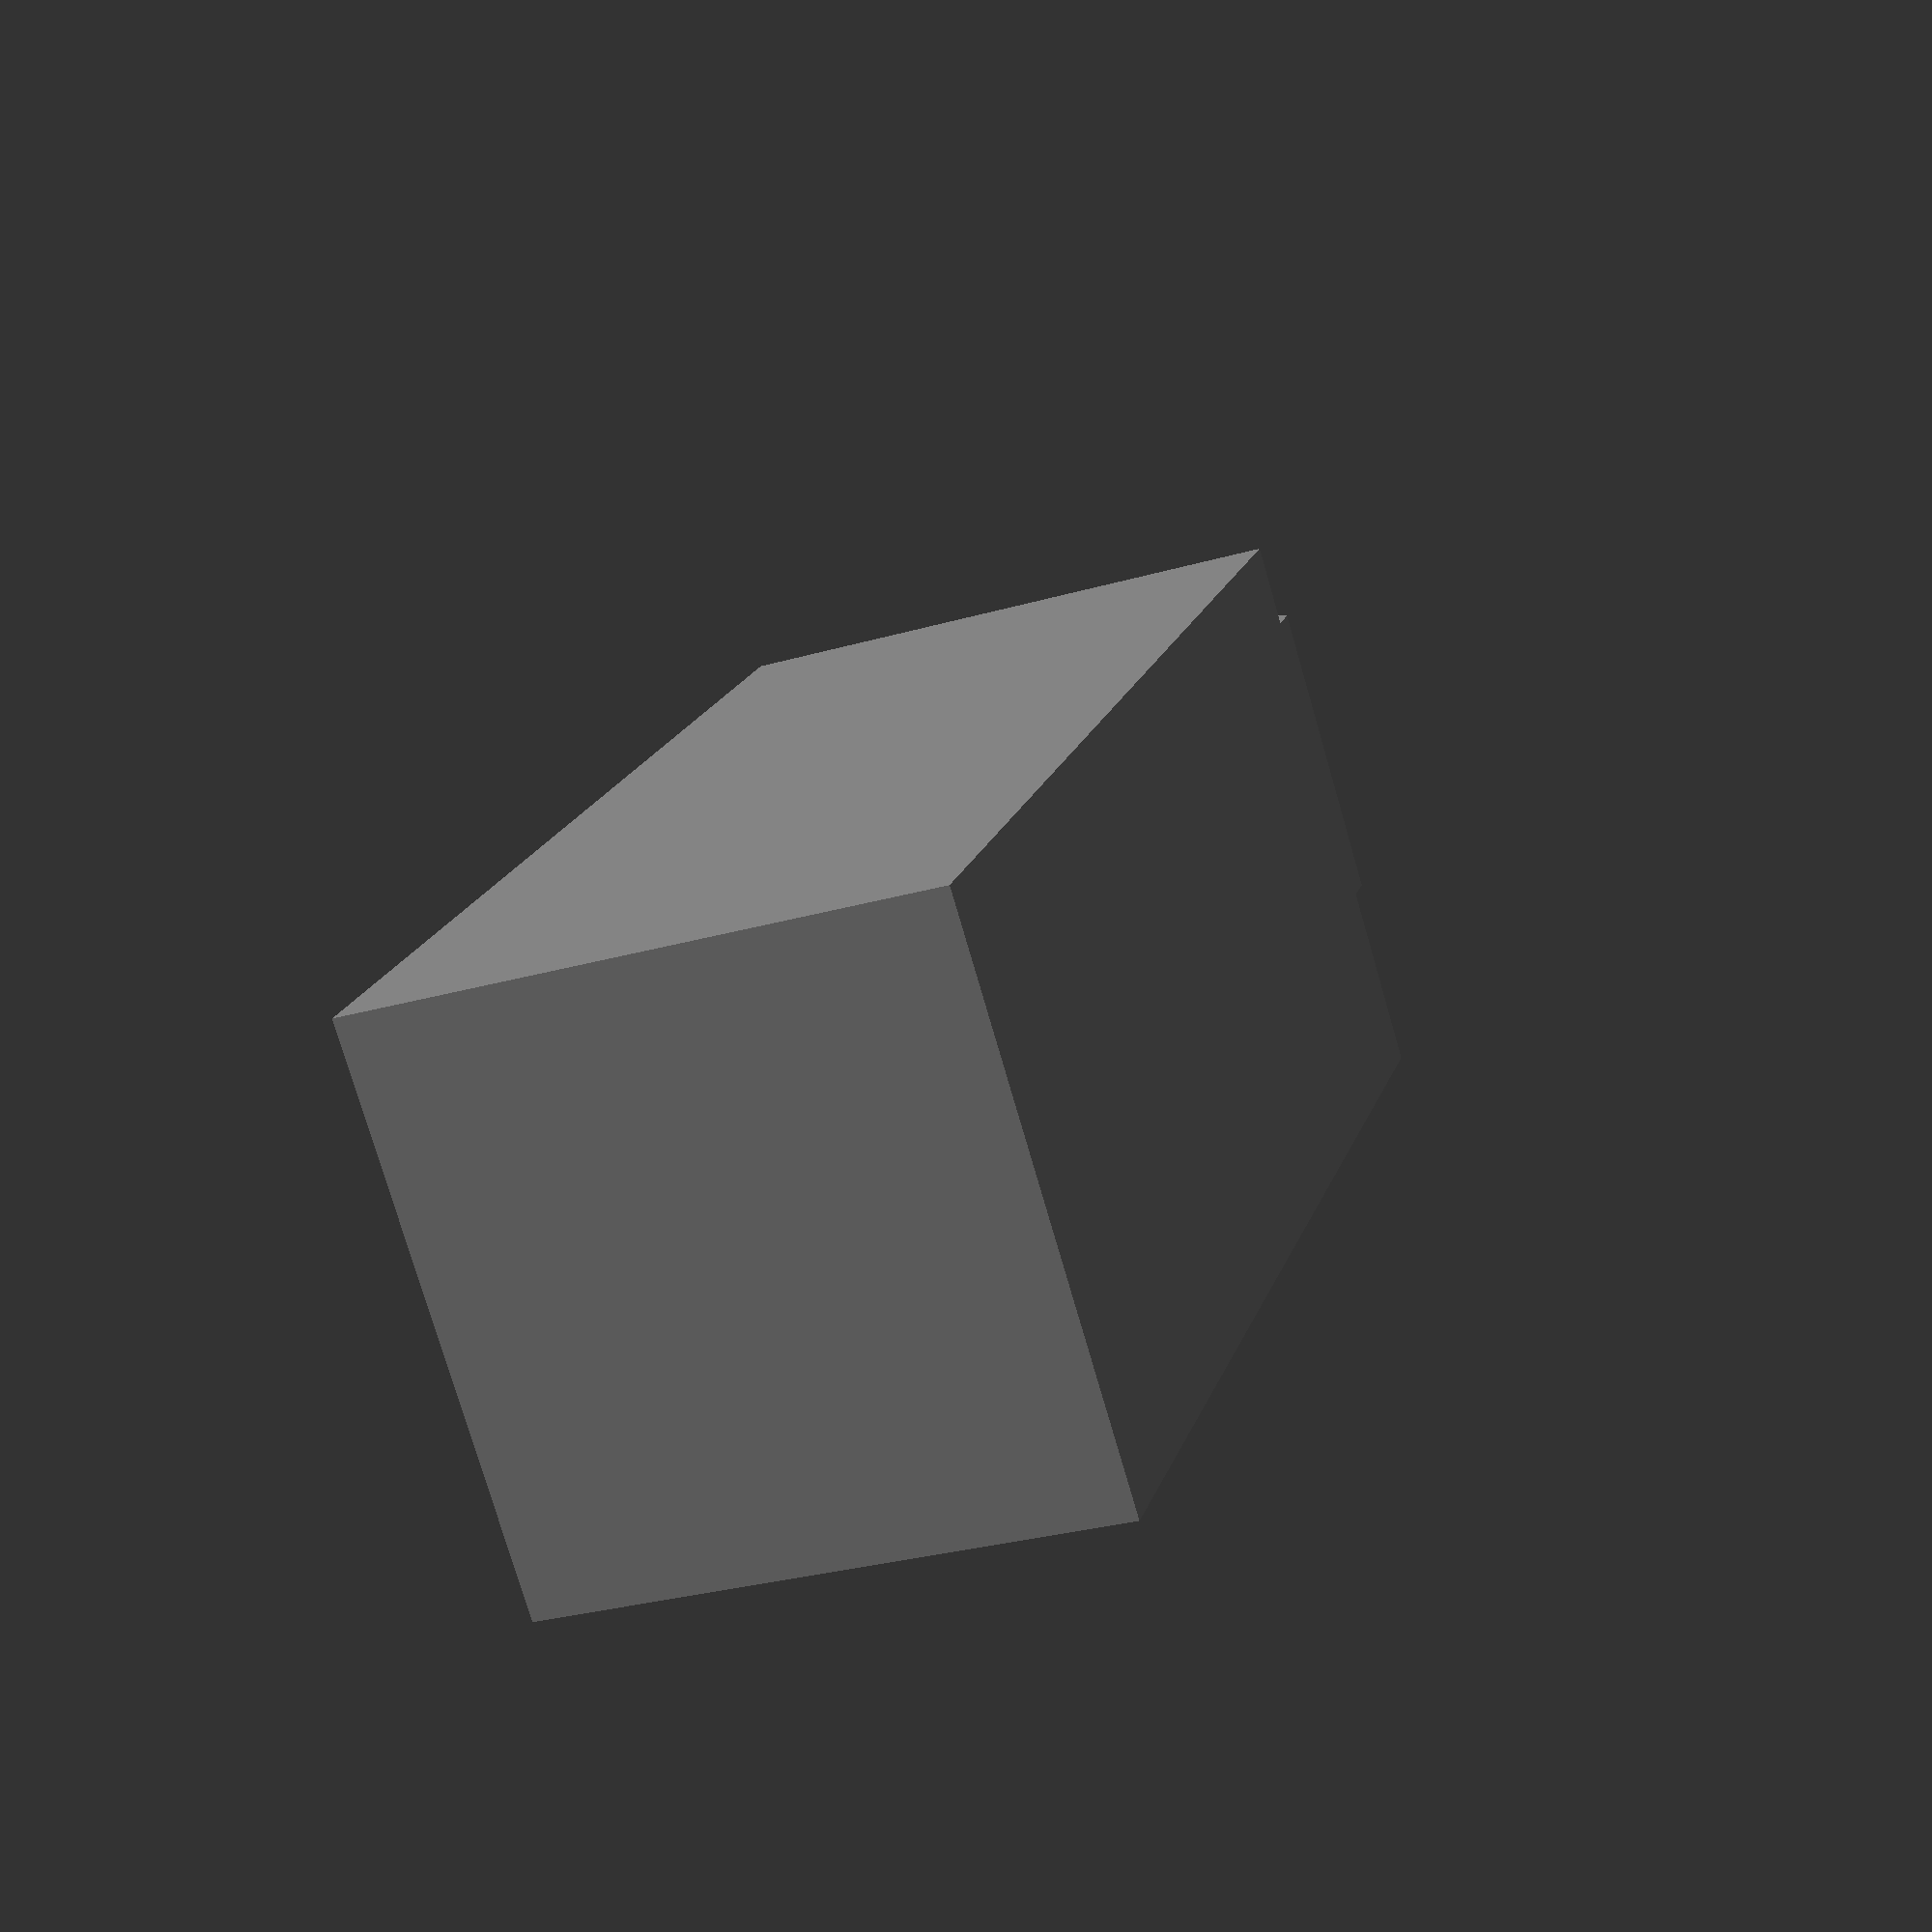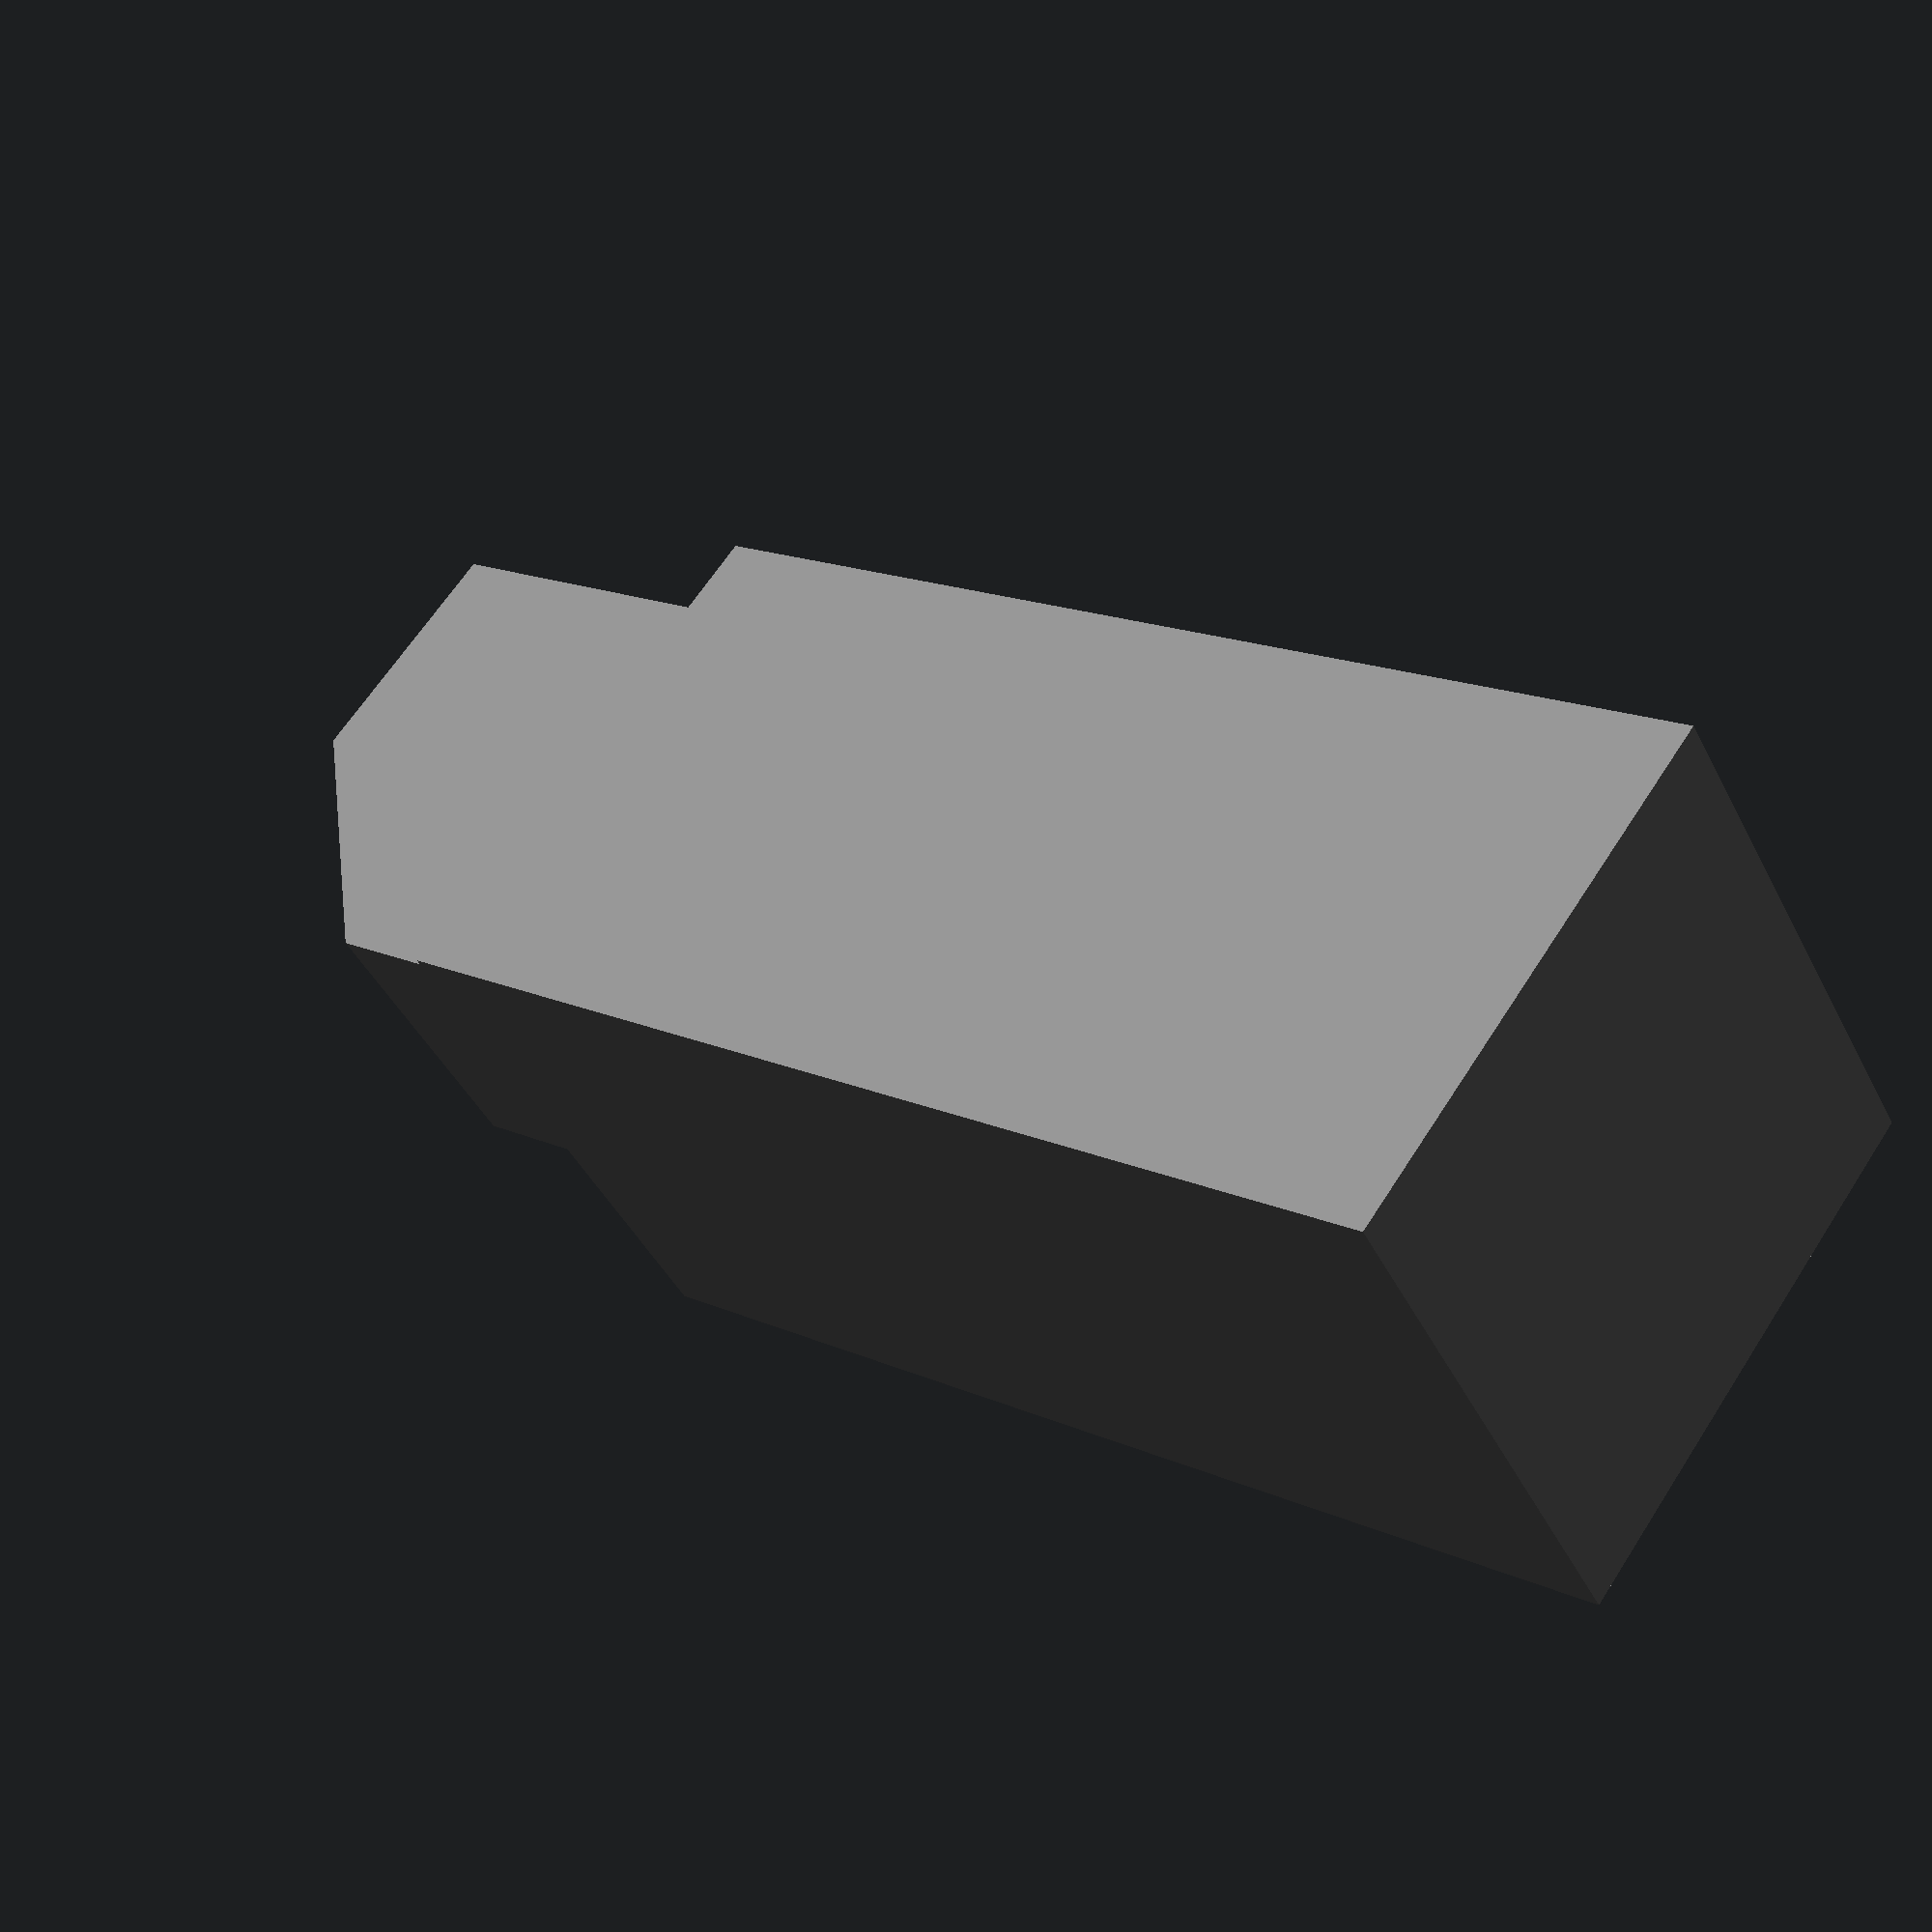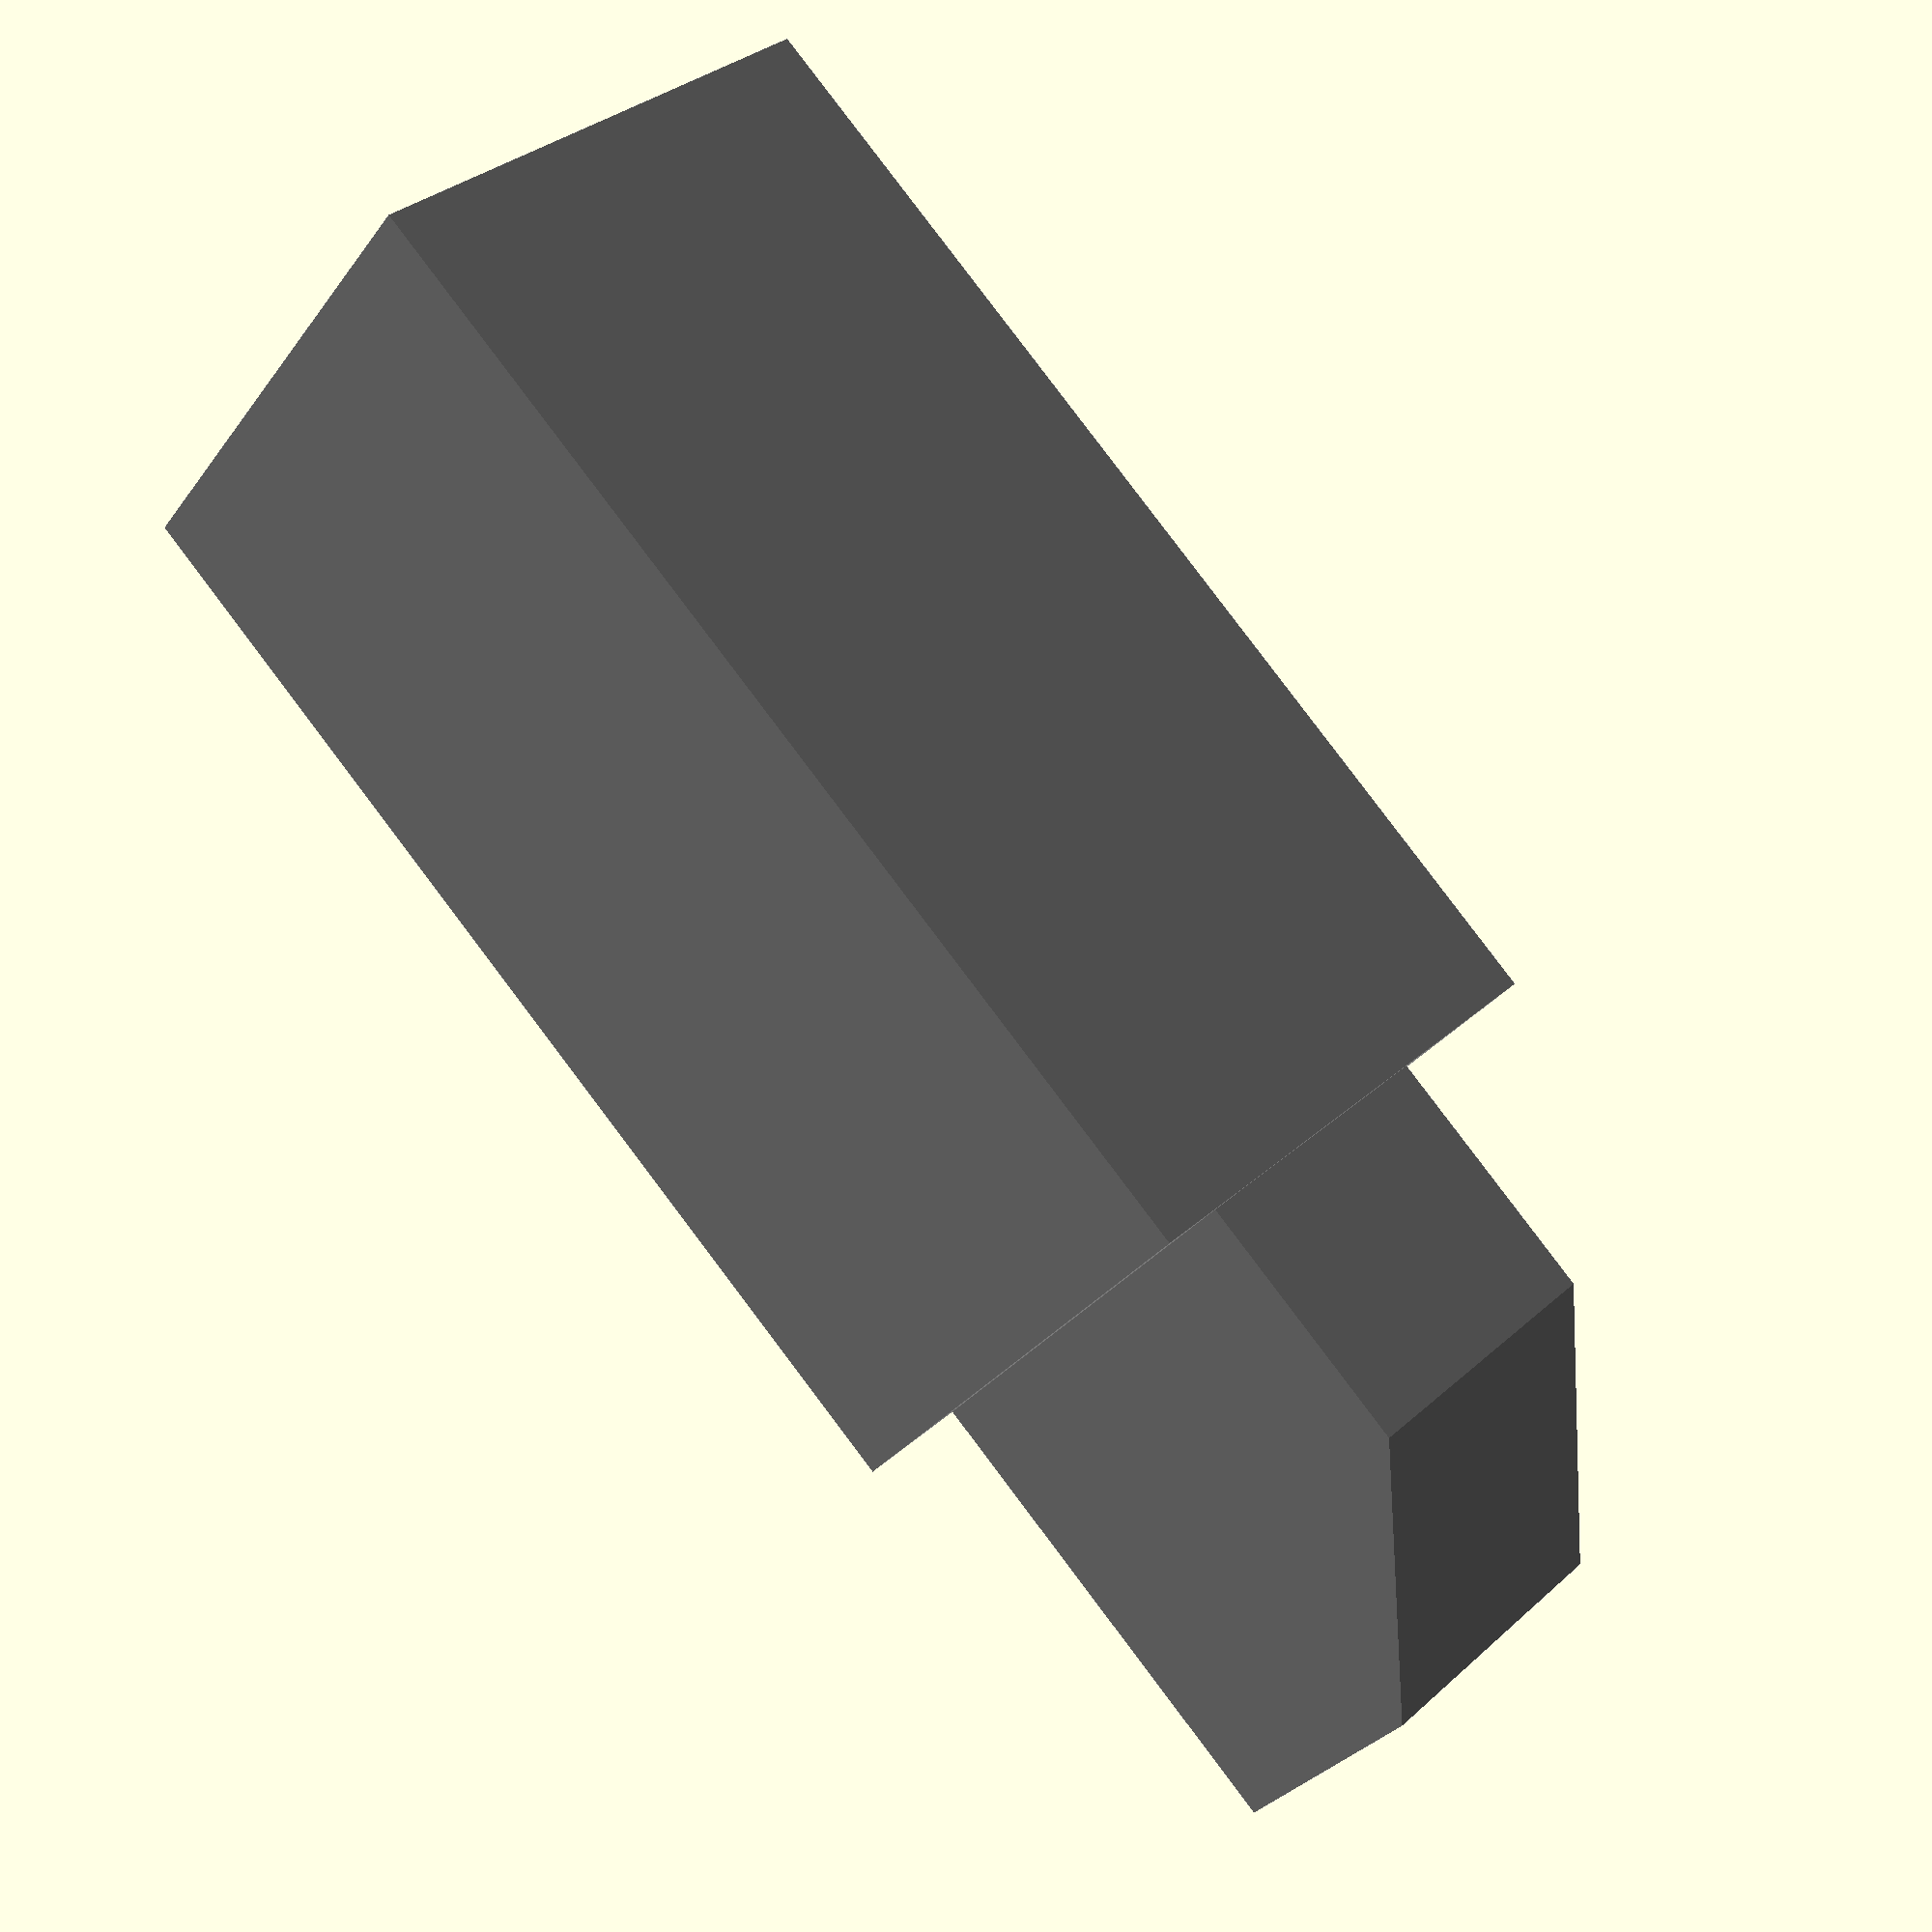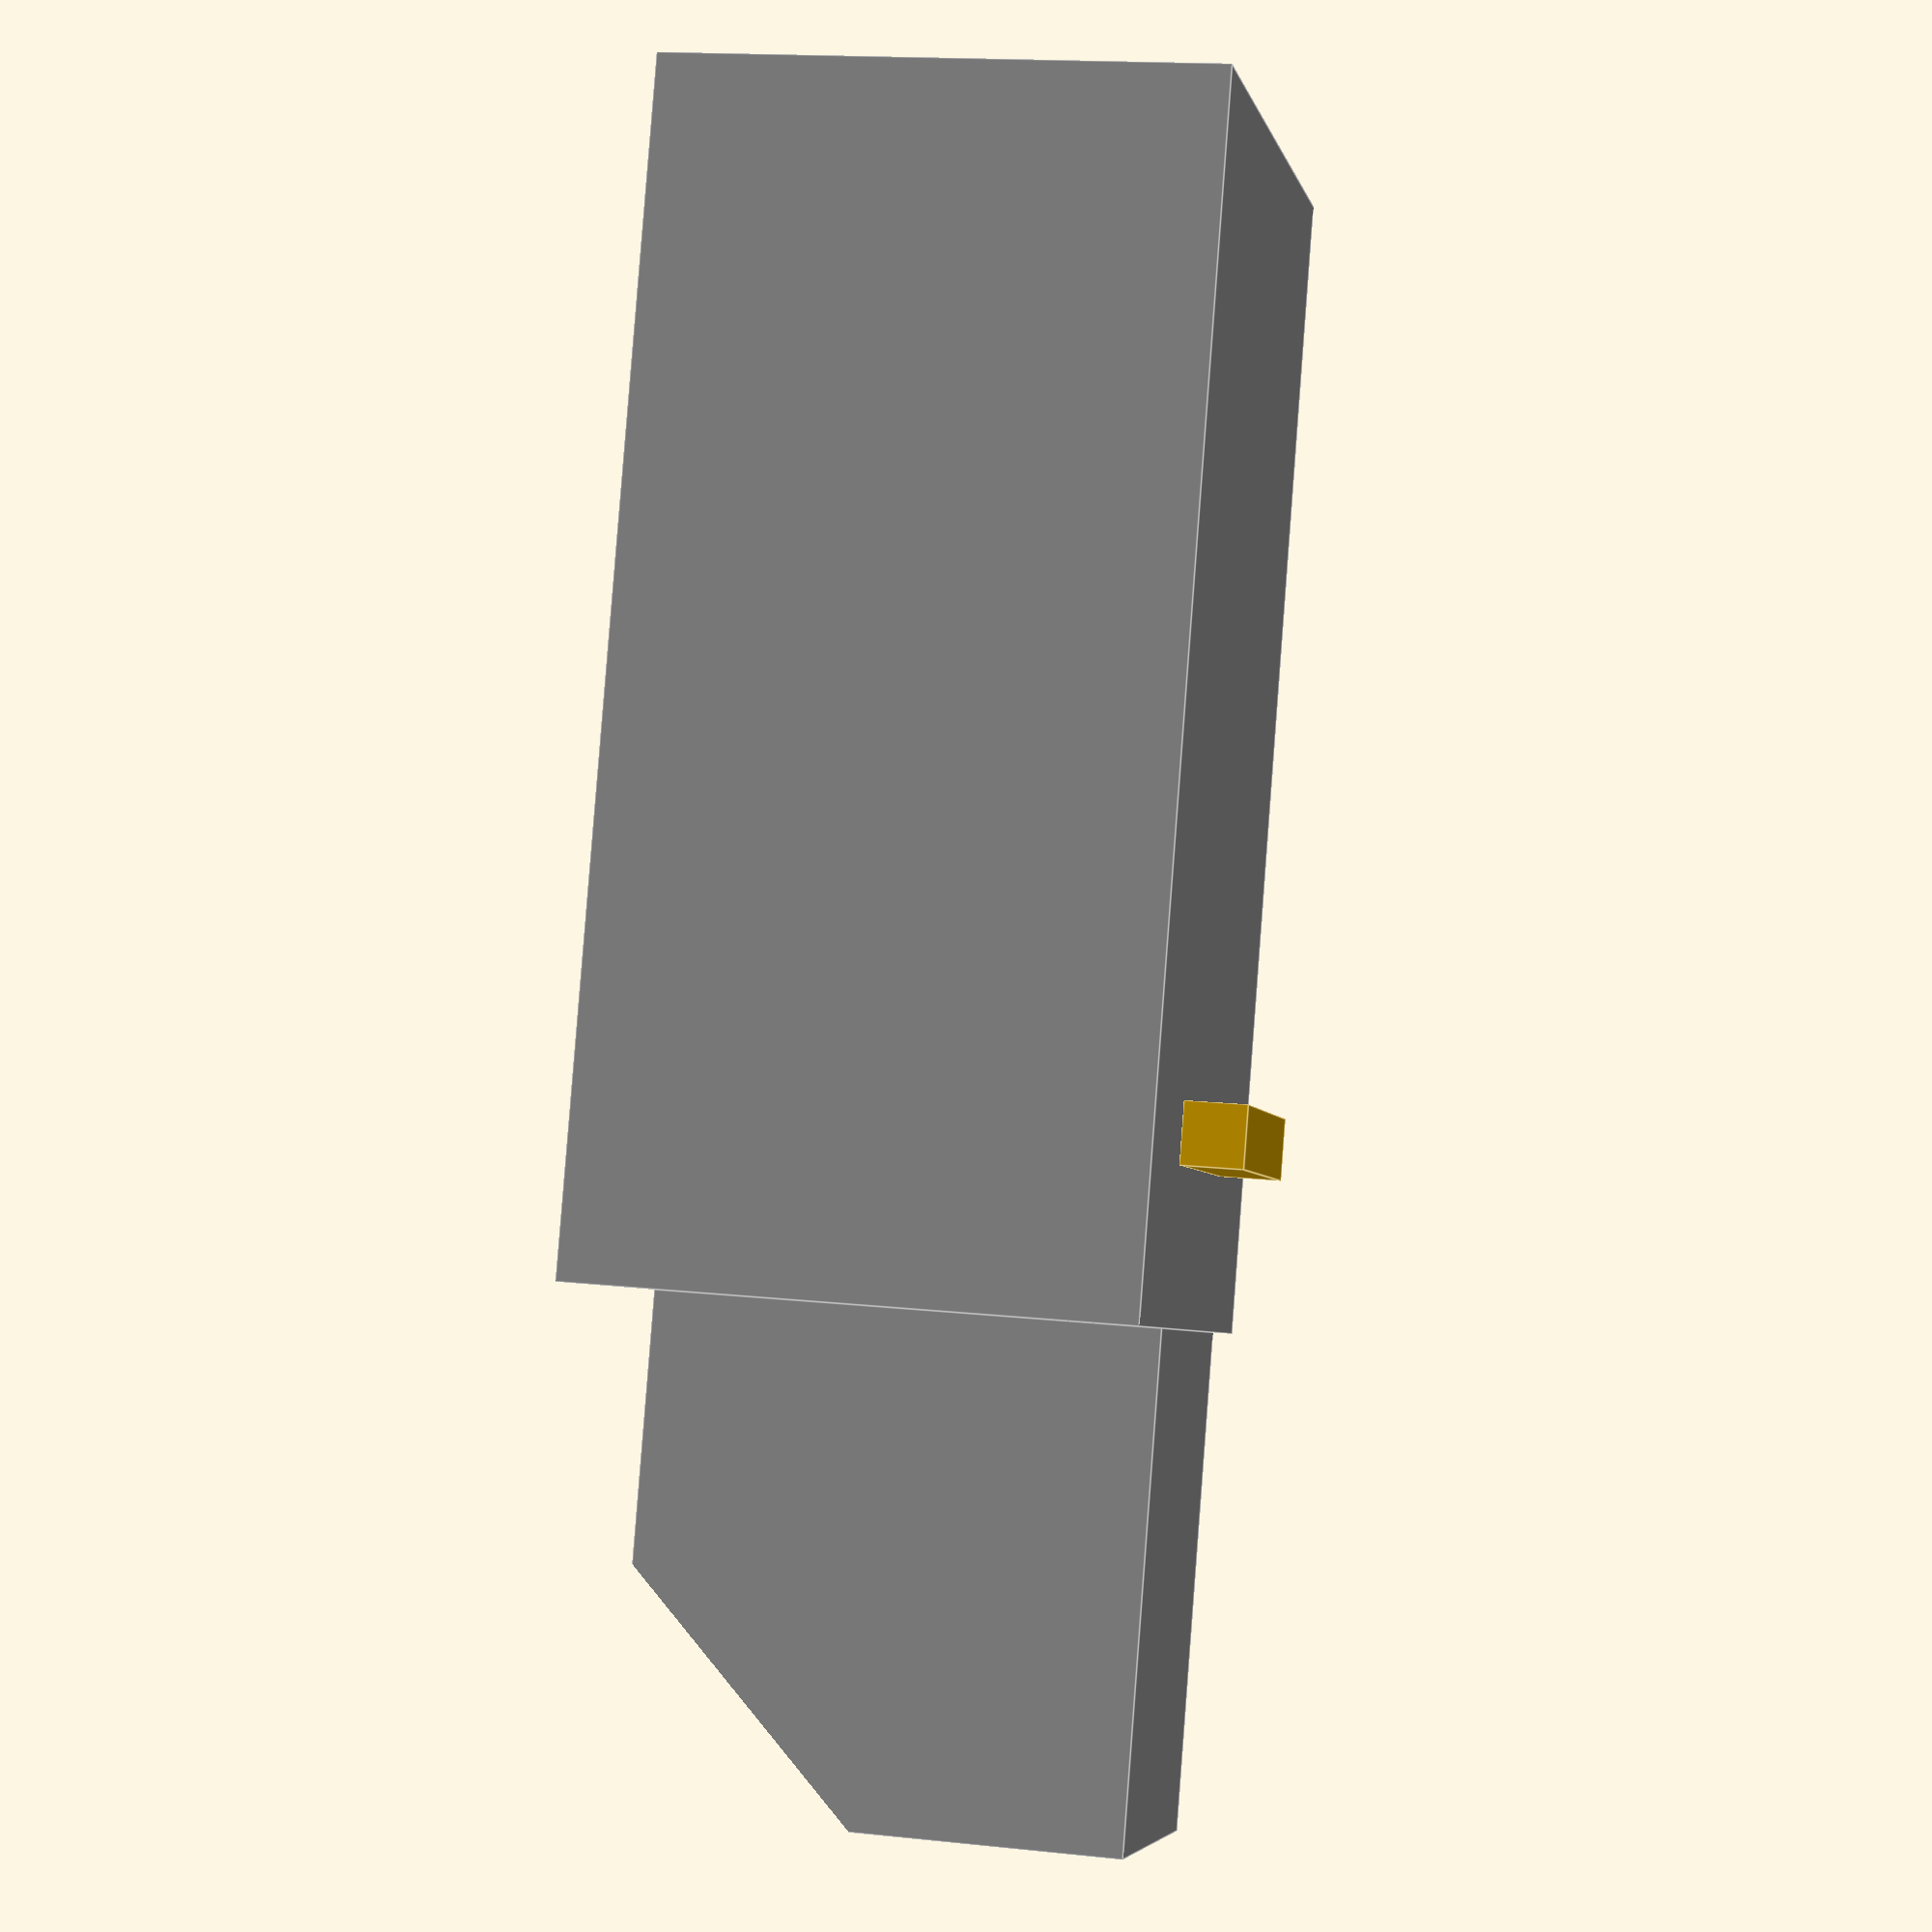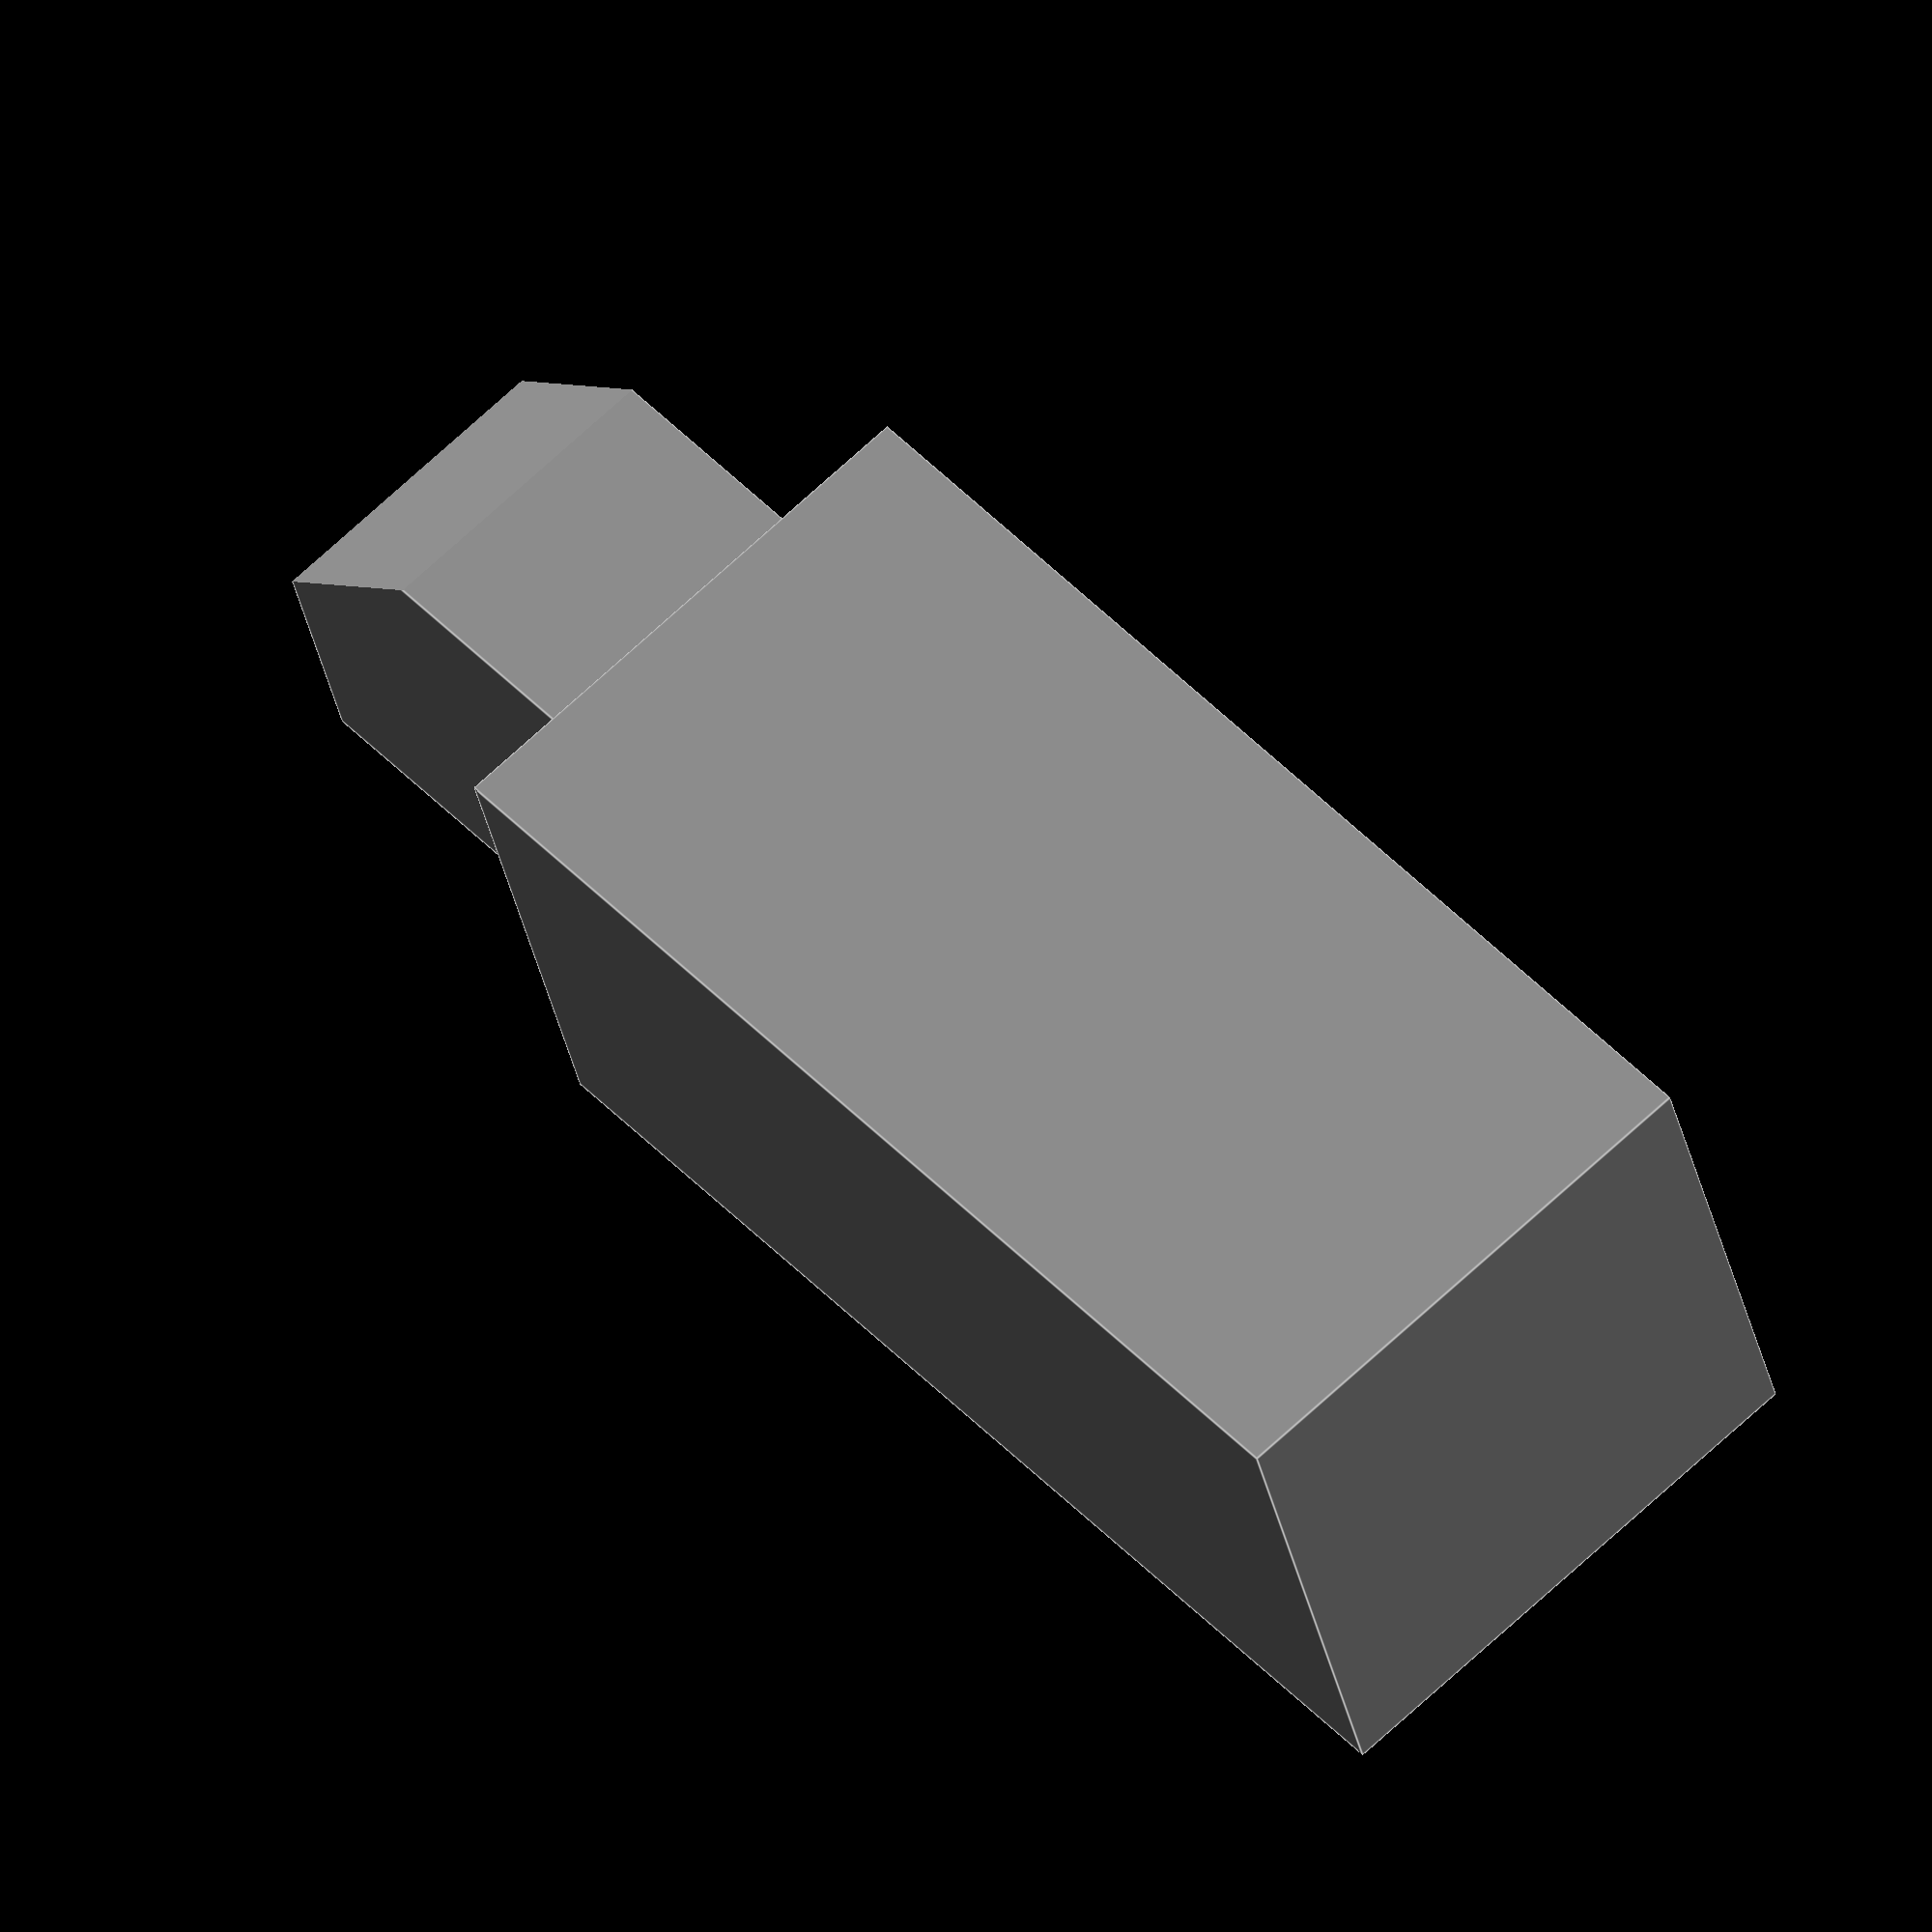
<openscad>
module babygate_latch()

{
	// body
	color ("grey")
	cube([190, 90, 90], center=true);

	// nub for spring
	module nub()
	{
	rotate(90, [1, 0, 0])
	rotate(90, [0, 1, 0])
	translate([0, 0, -120])
	color("red") cylinder(r=20, h=30);
	}
	//nub();

	// latch
	translate([135, 0, 5])  
	color("grey") 
	difference() 
	{
		cube([80, 50, 80], center=true);
		// subtract corner
		rotate(45, [0, 1, 0])
		translate([60, 0, 0]) 
		cube([60, 60, 60], center=true);
	}	

	// catch
	translate([65, 0, 50])
	cube([10, 40, 10], center=true);

}
scale([0.1, 0.1, 0.1]) // to mm
babygate_latch();



</openscad>
<views>
elev=210.3 azim=46.5 roll=67.4 proj=p view=wireframe
elev=296.5 azim=30.5 roll=212.5 proj=p view=solid
elev=30.7 azim=133.8 roll=150.6 proj=p view=wireframe
elev=164.3 azim=290.3 roll=257.3 proj=p view=edges
elev=32.3 azim=311.9 roll=190.8 proj=o view=edges
</views>
